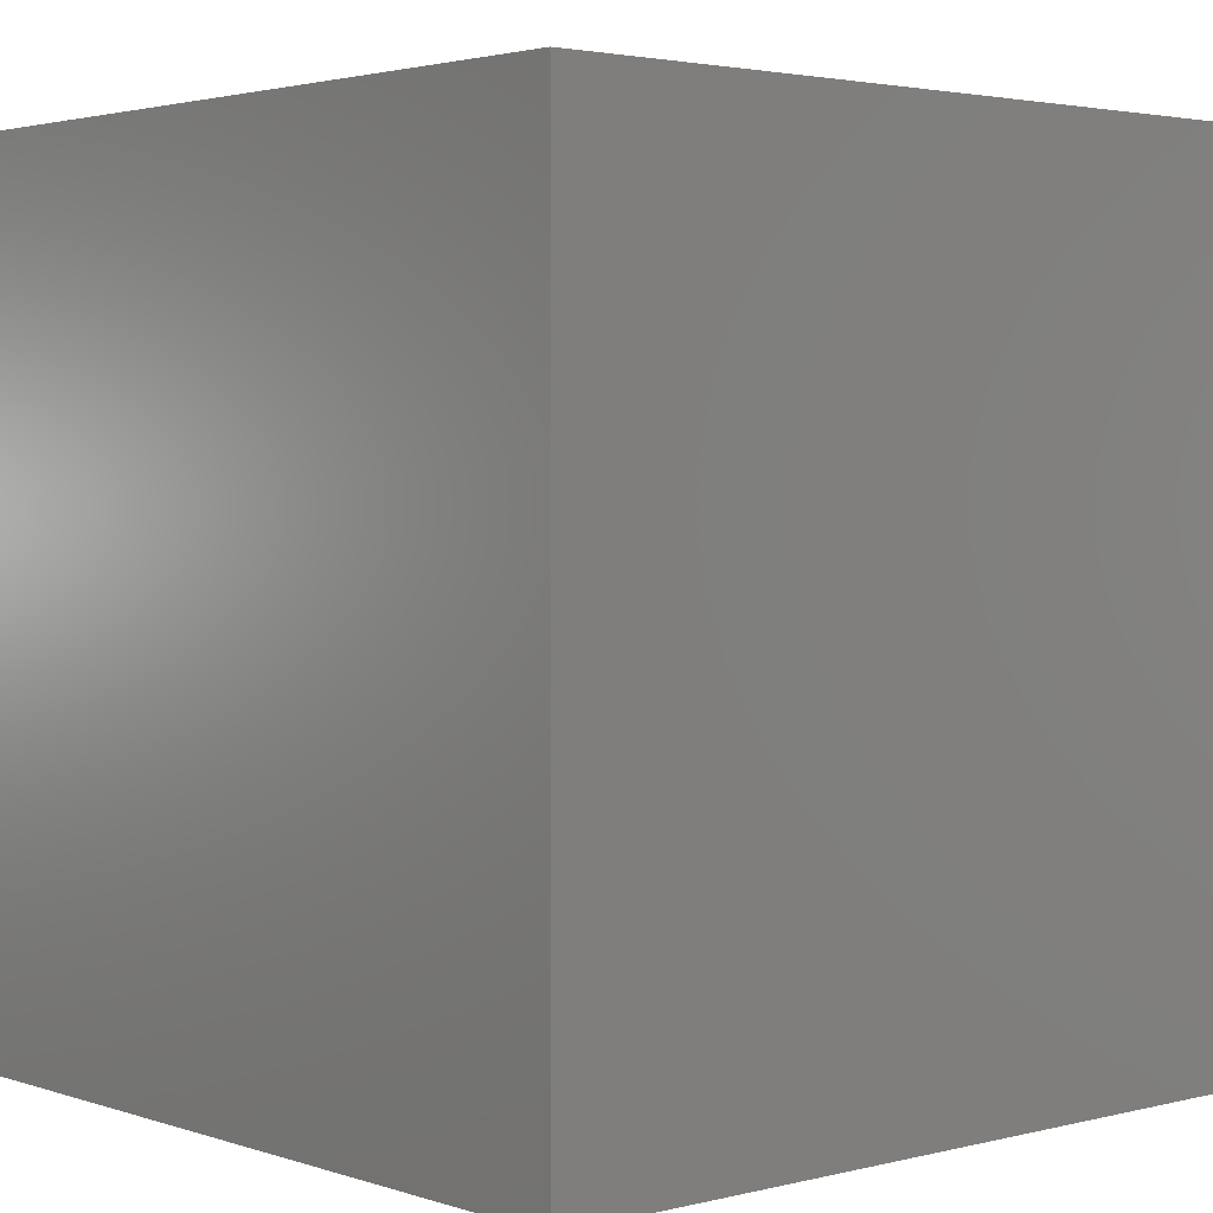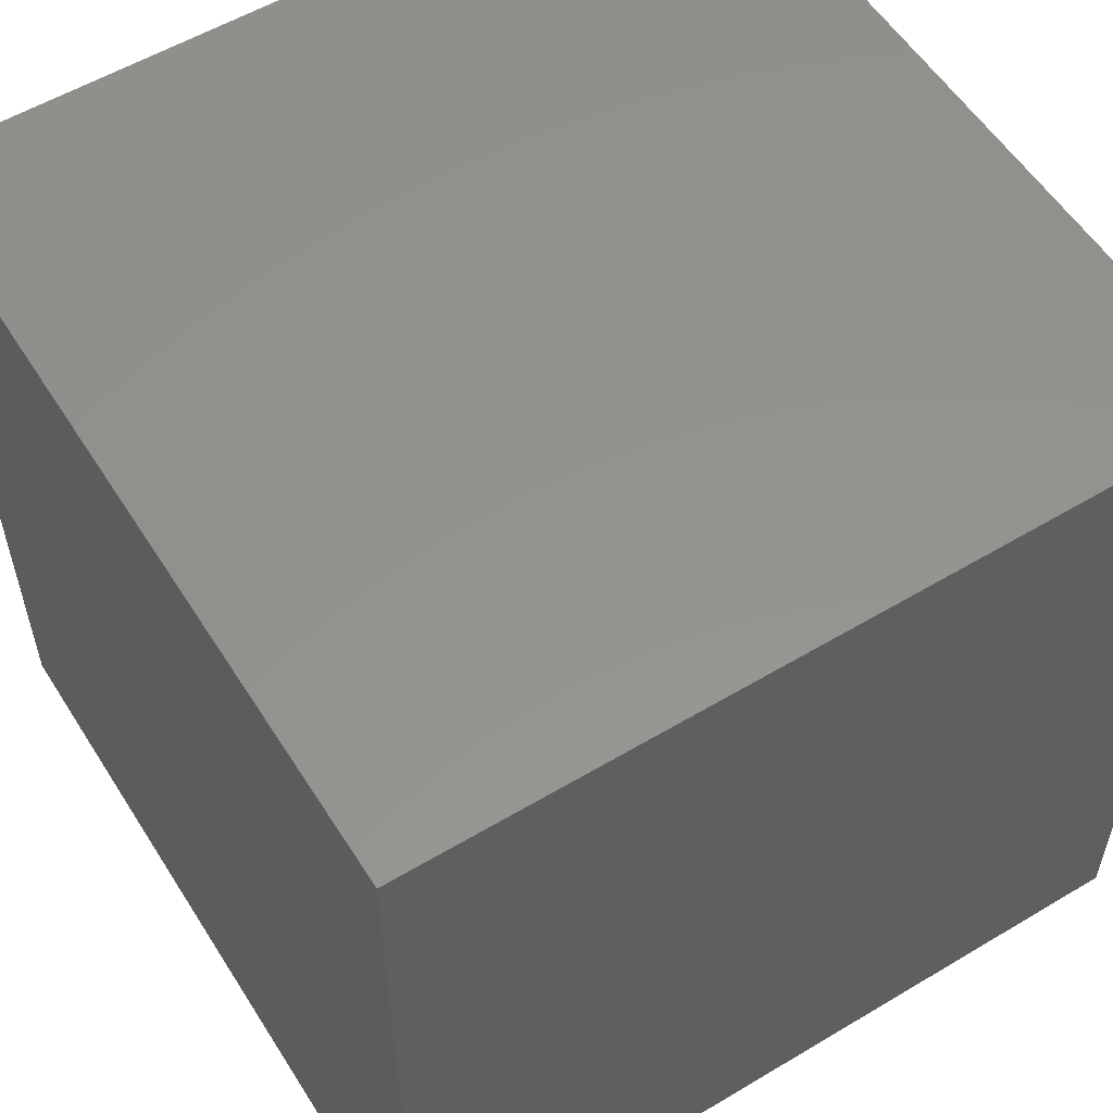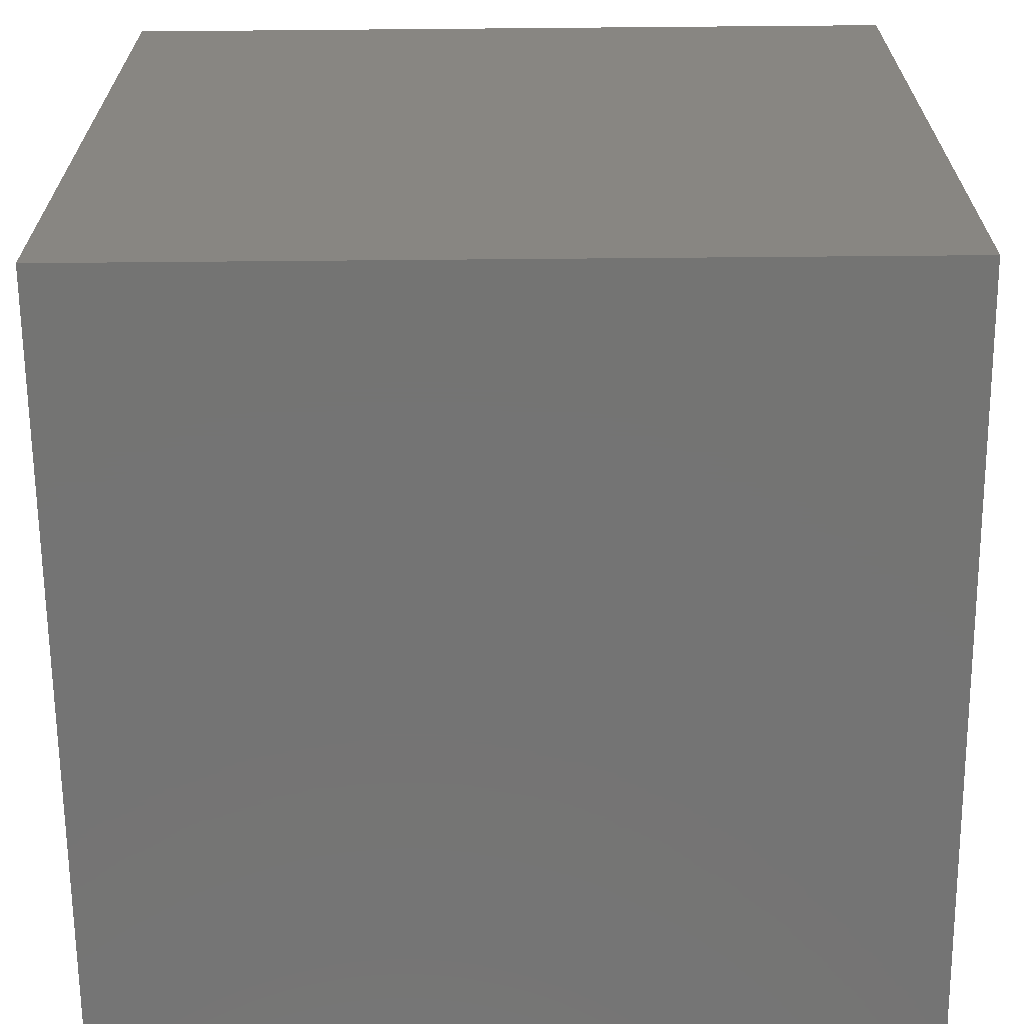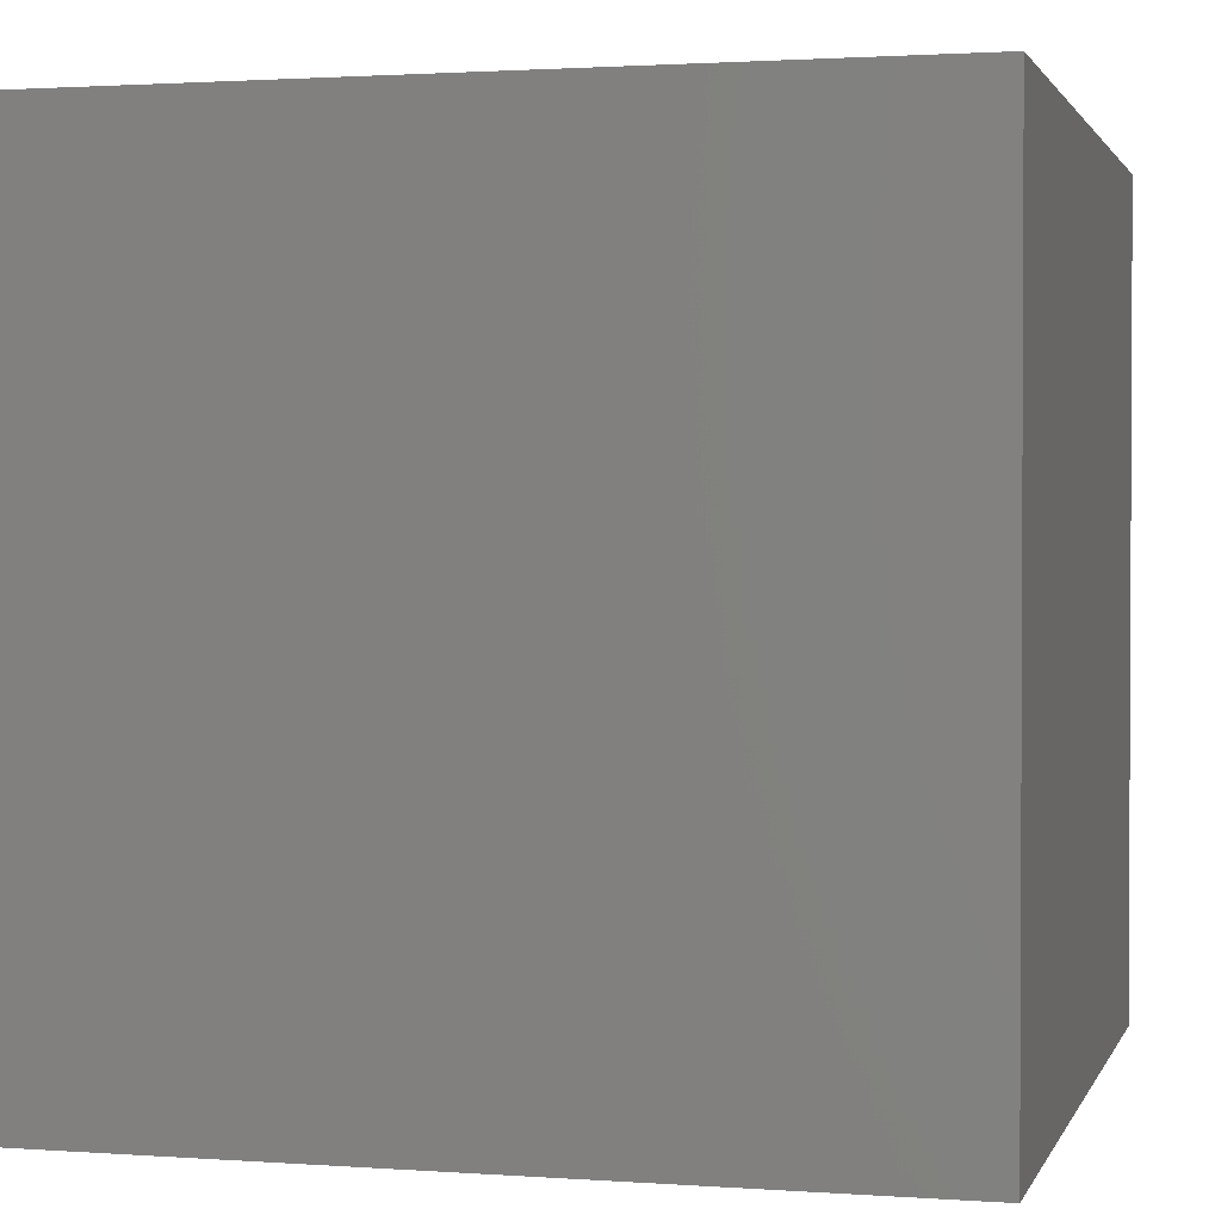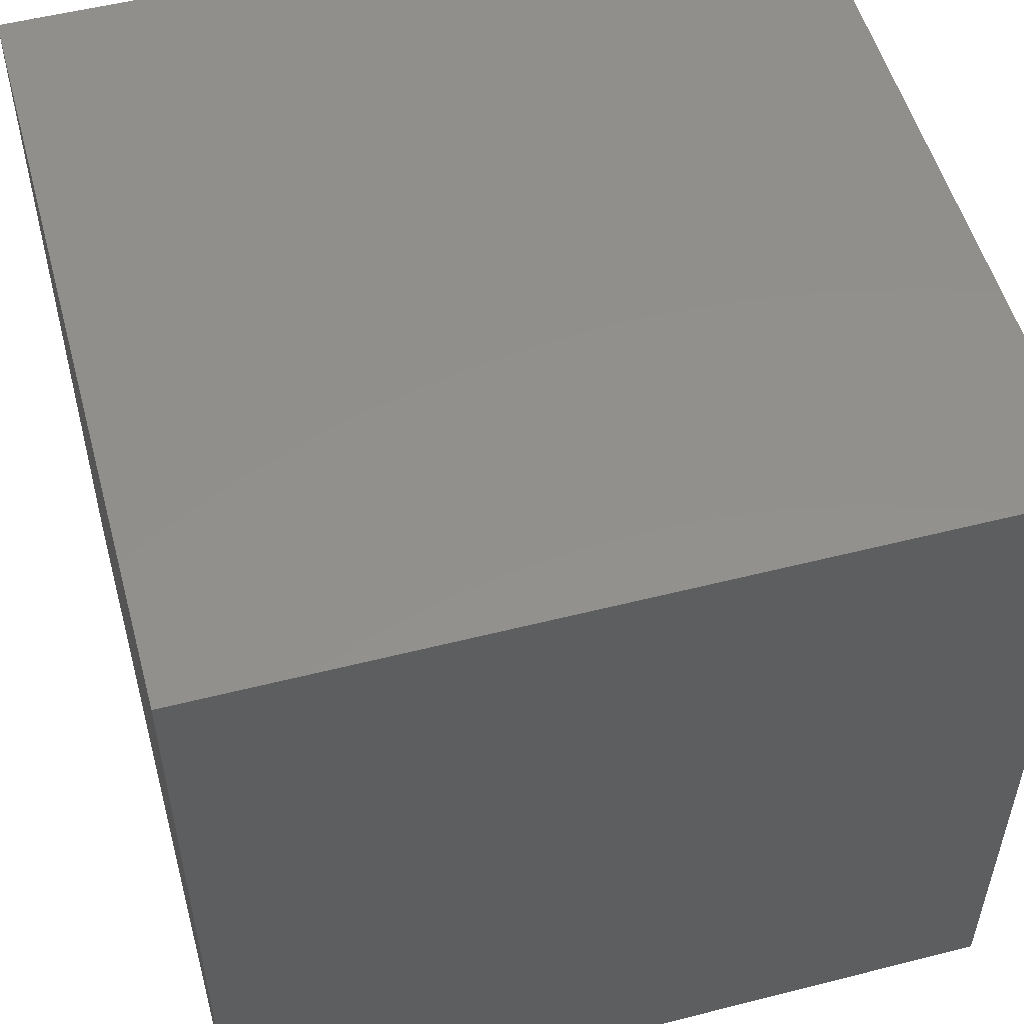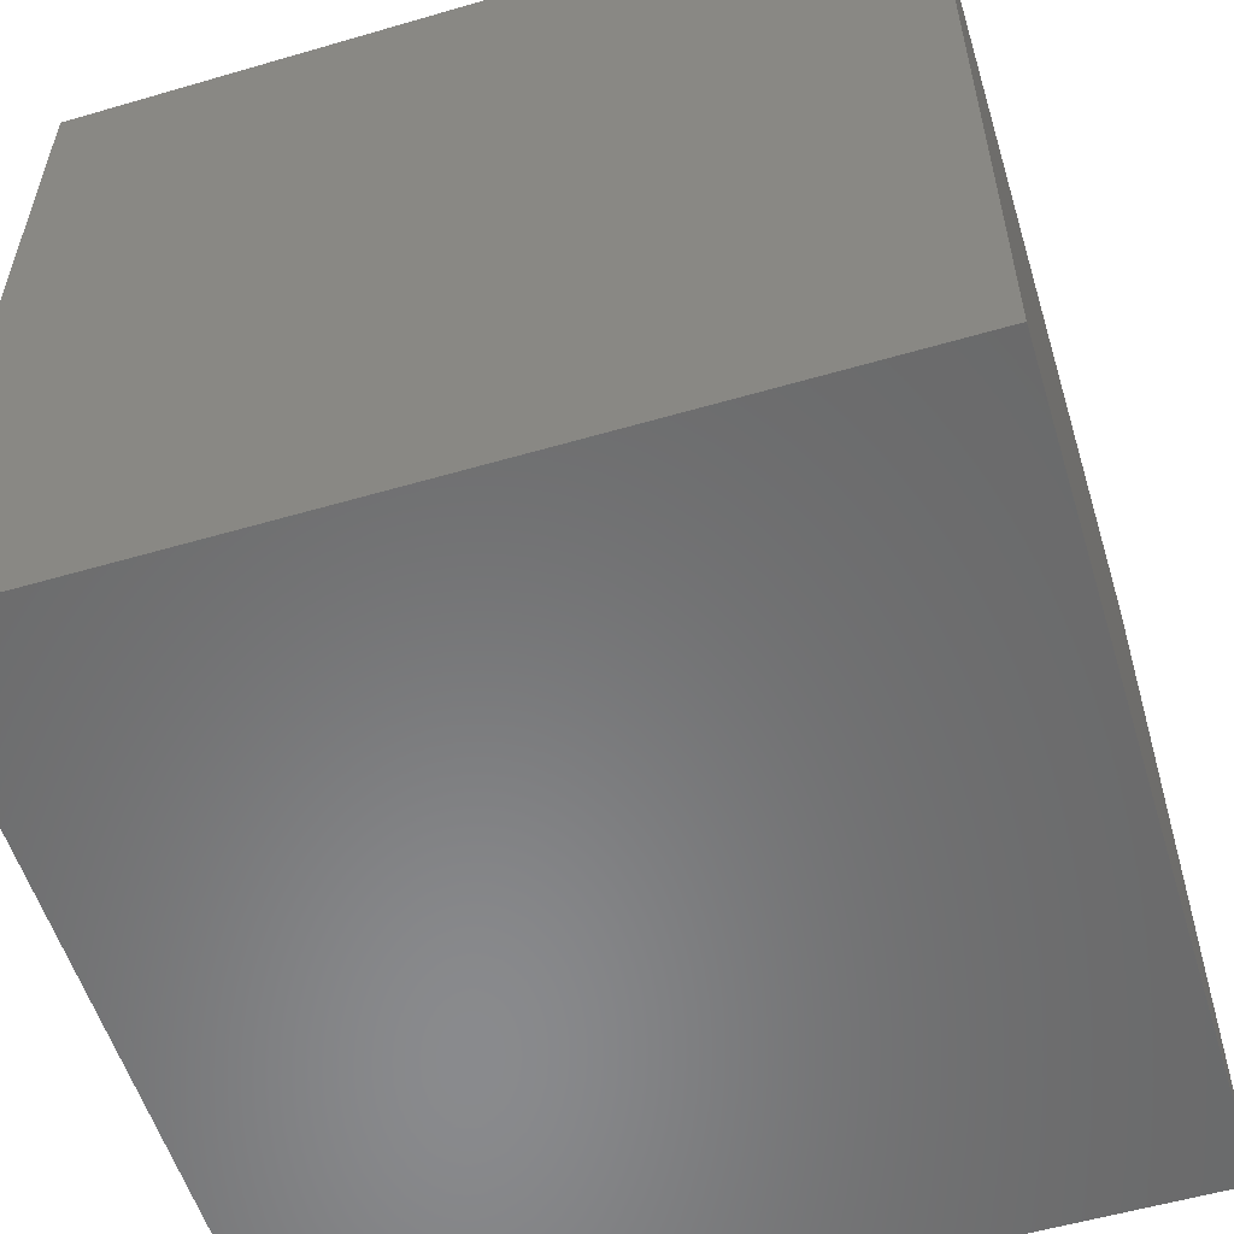
<metadata>
{"format":"stl","ext":"stl","renderer":"f3d","projection":"perspective","resolution":1024,"background":"white","views":[{"elev":2.7,"azim":-41.2,"up":"+Y"},{"elev":56.2,"azim":-122.0,"up":"+Z"},{"elev":-66.3,"azim":-89.5,"up":"+Z"},{"elev":1.6,"azim":-165.3,"up":"+Z"},{"elev":53.3,"azim":-15.2,"up":"+Z"},{"elev":-56.1,"azim":17.0,"up":"+Z"}]}
</metadata>
<code>
# stl→obj: 8 verts, 12 faces
v 6 -6 -1
v 5 -6 -1
v 6 -7 -1
v 5 -7 -1
v 6 -7 -2
v 5 -7 -2
v 6 -6 -2
v 5 -6 -2
f 1 2 3
f 3 2 4
f 5 6 7
f 7 6 8
f 4 6 3
f 3 6 5
f 2 8 4
f 4 8 6
f 1 7 2
f 2 7 8
f 3 5 1
f 1 5 7

</code>
